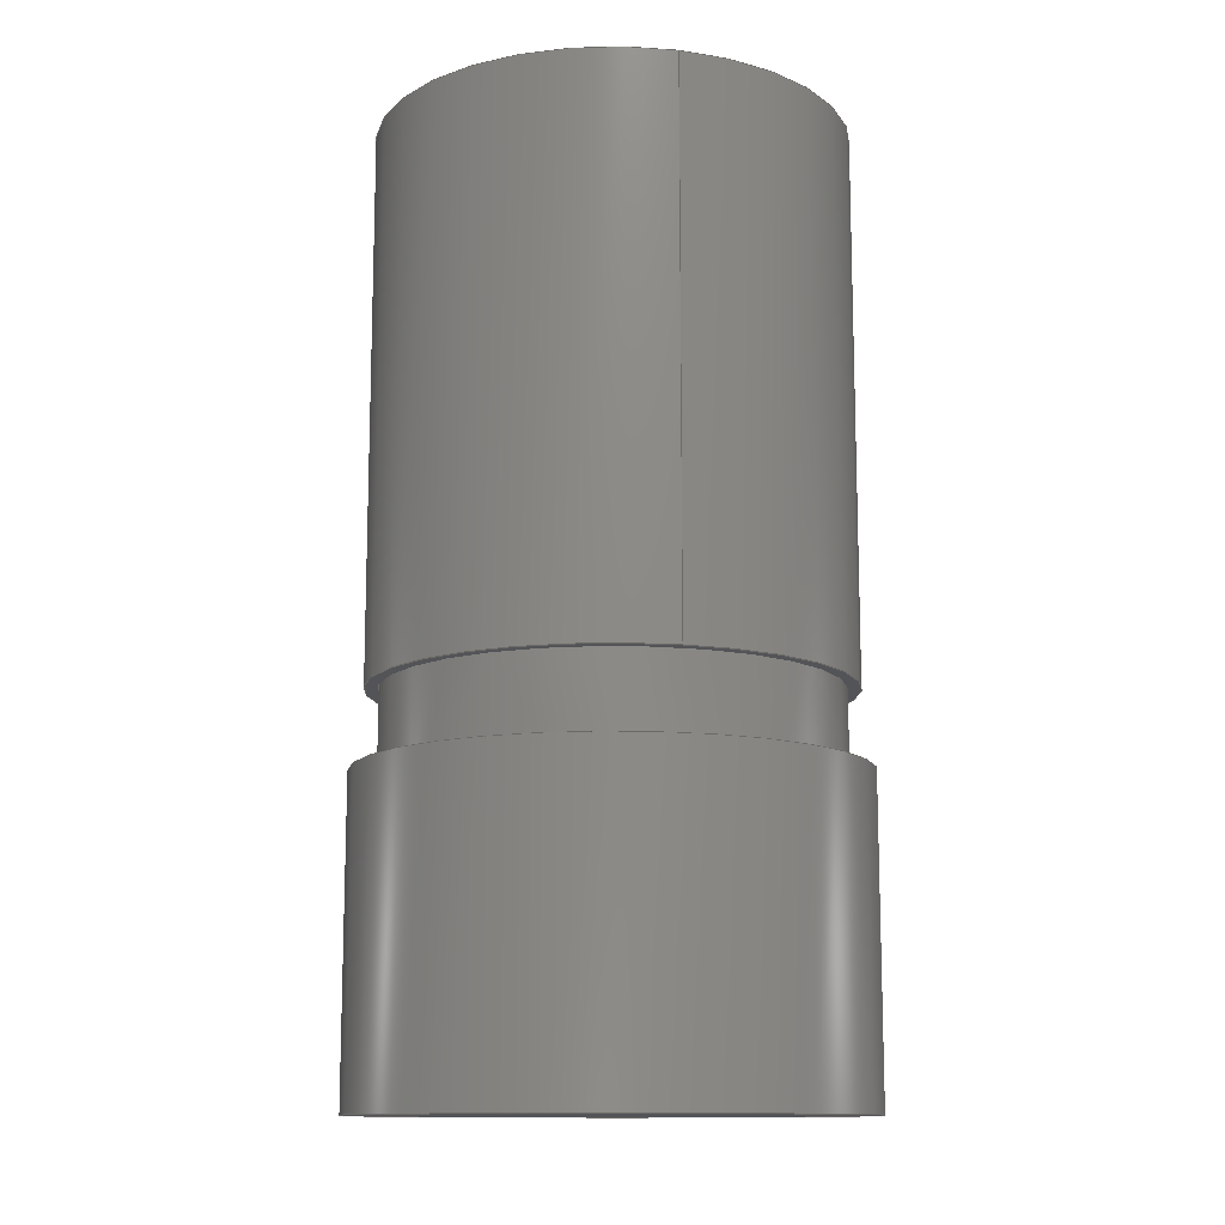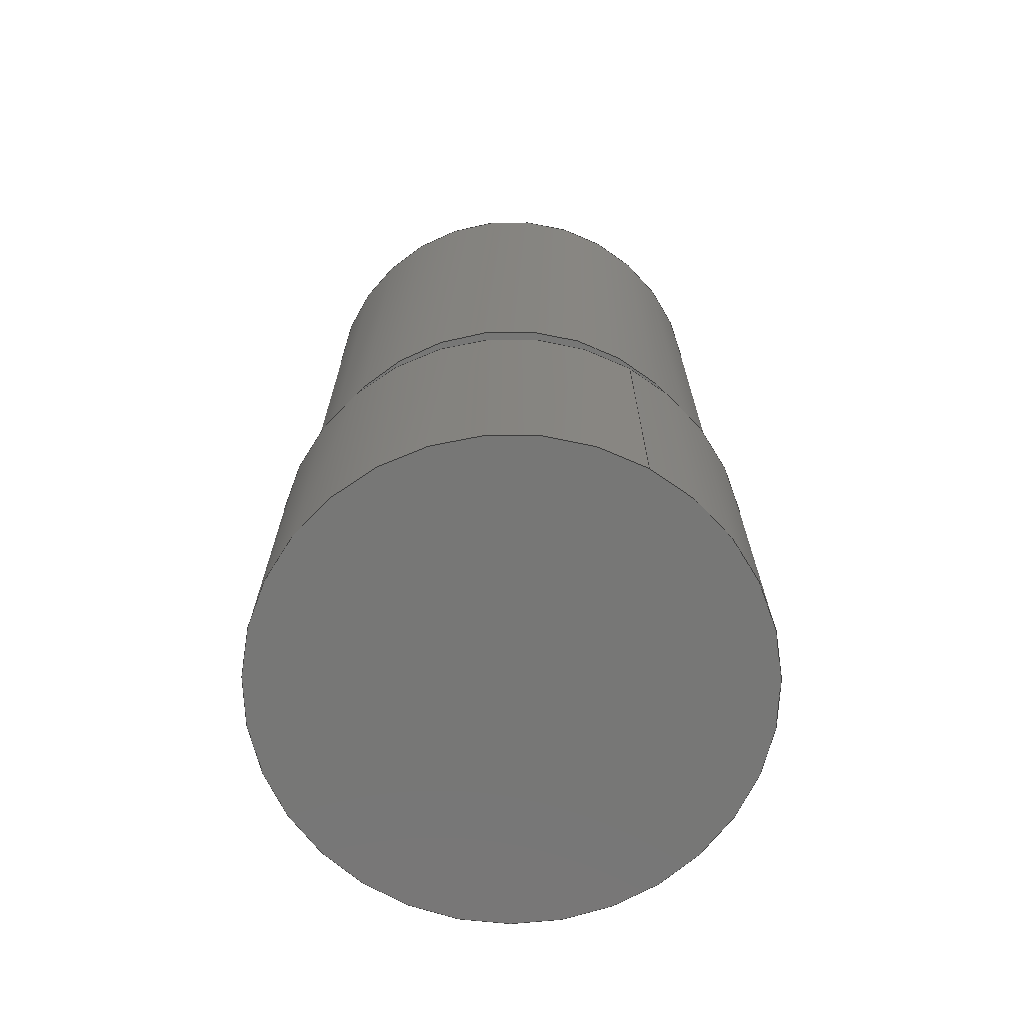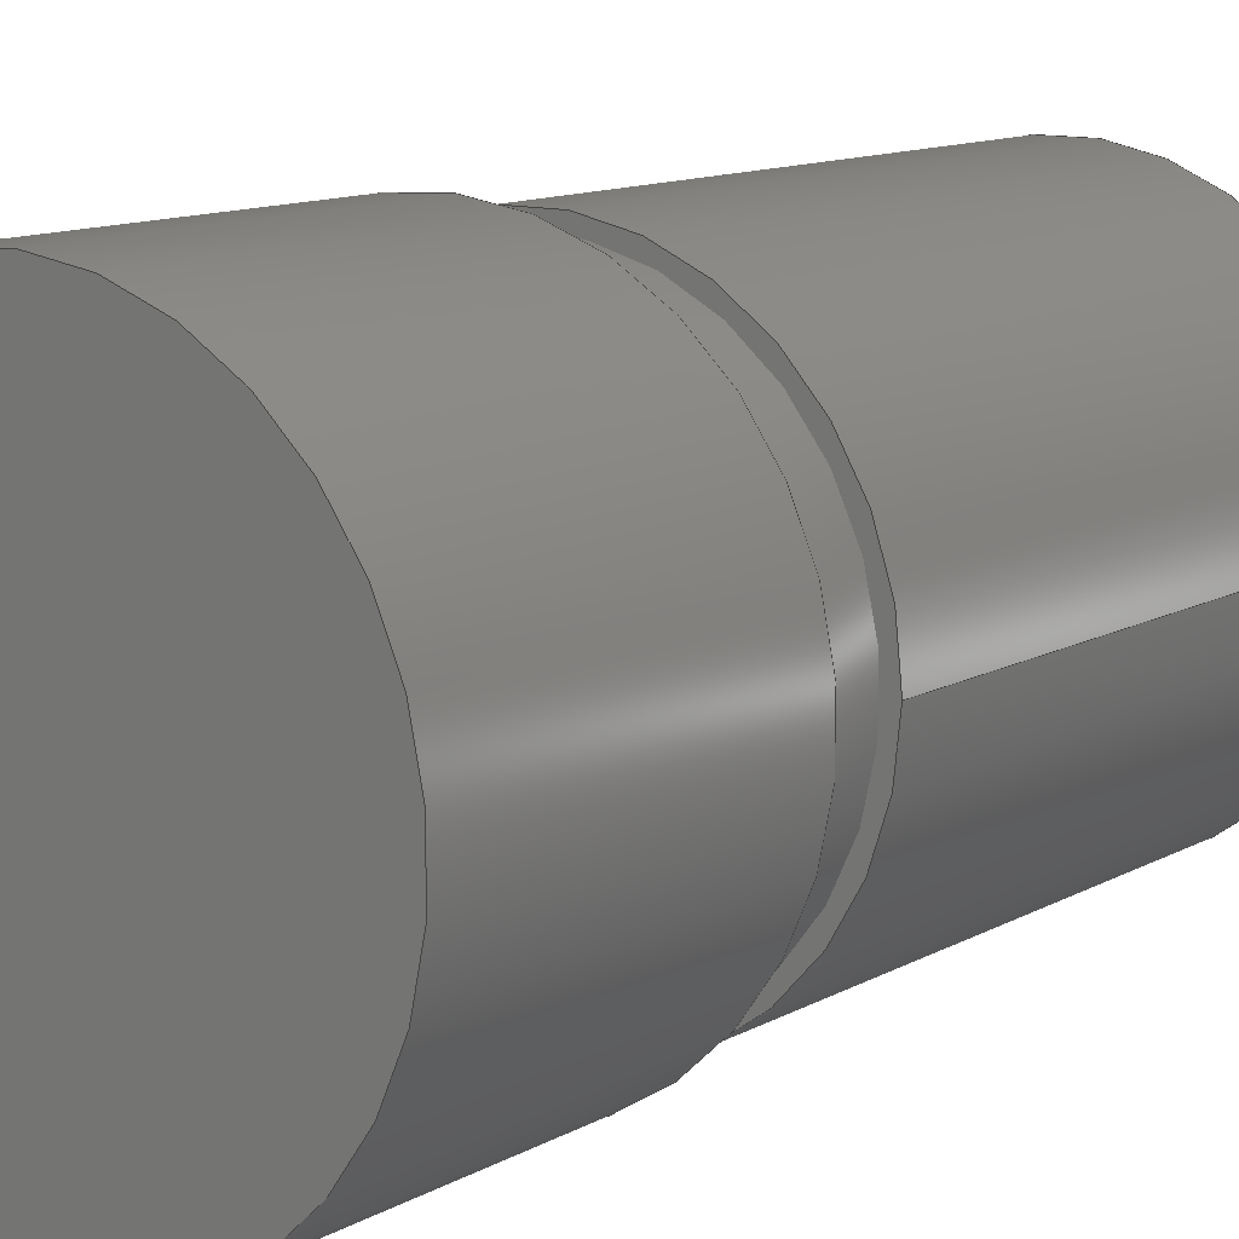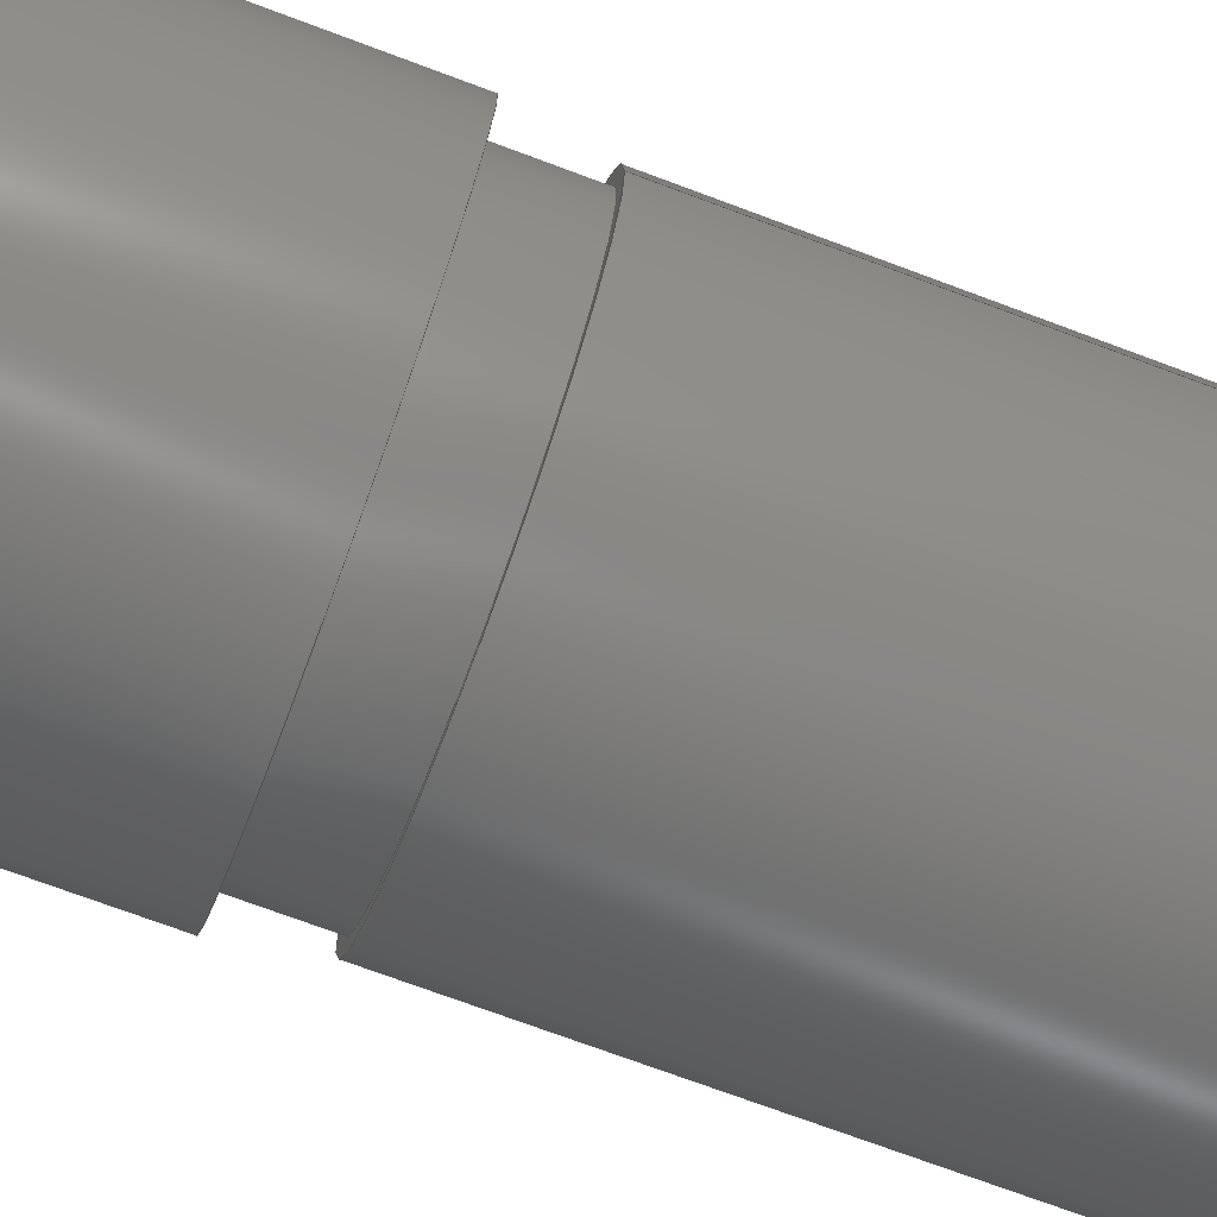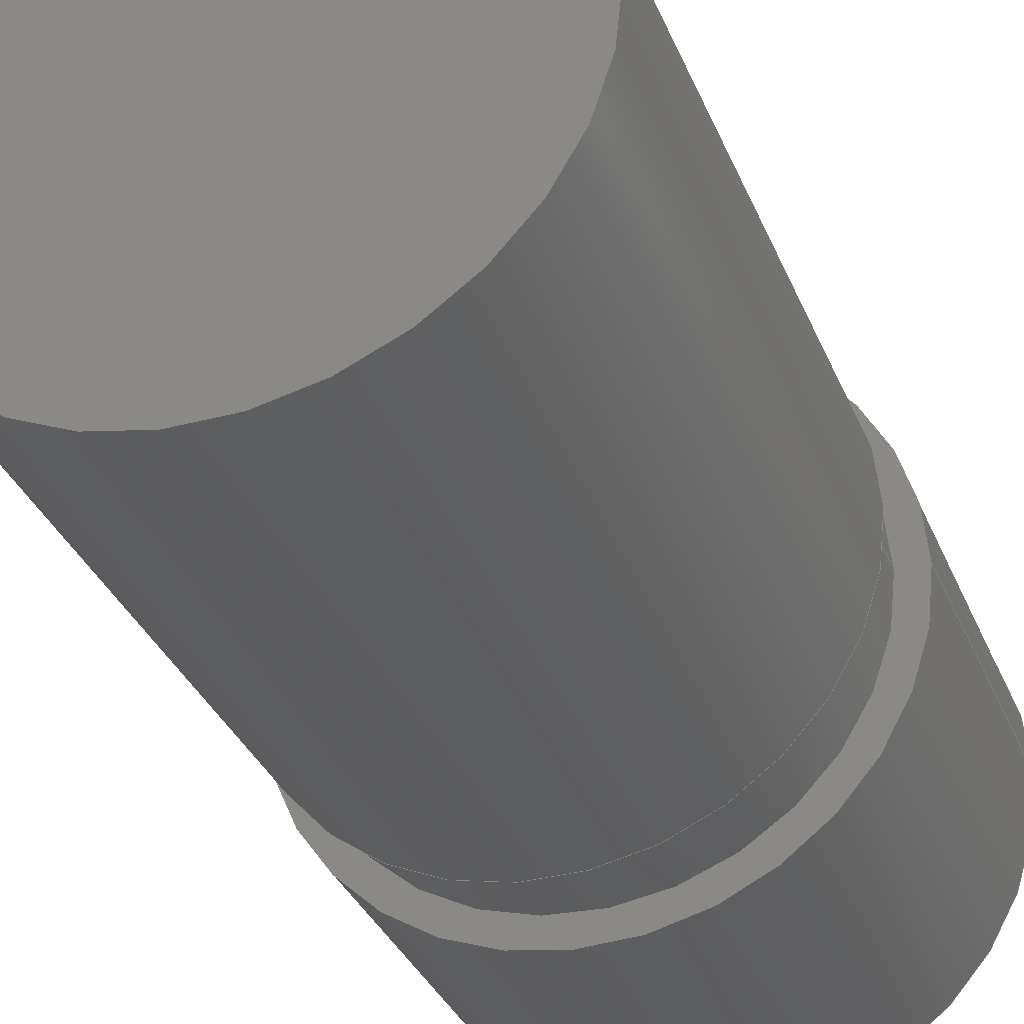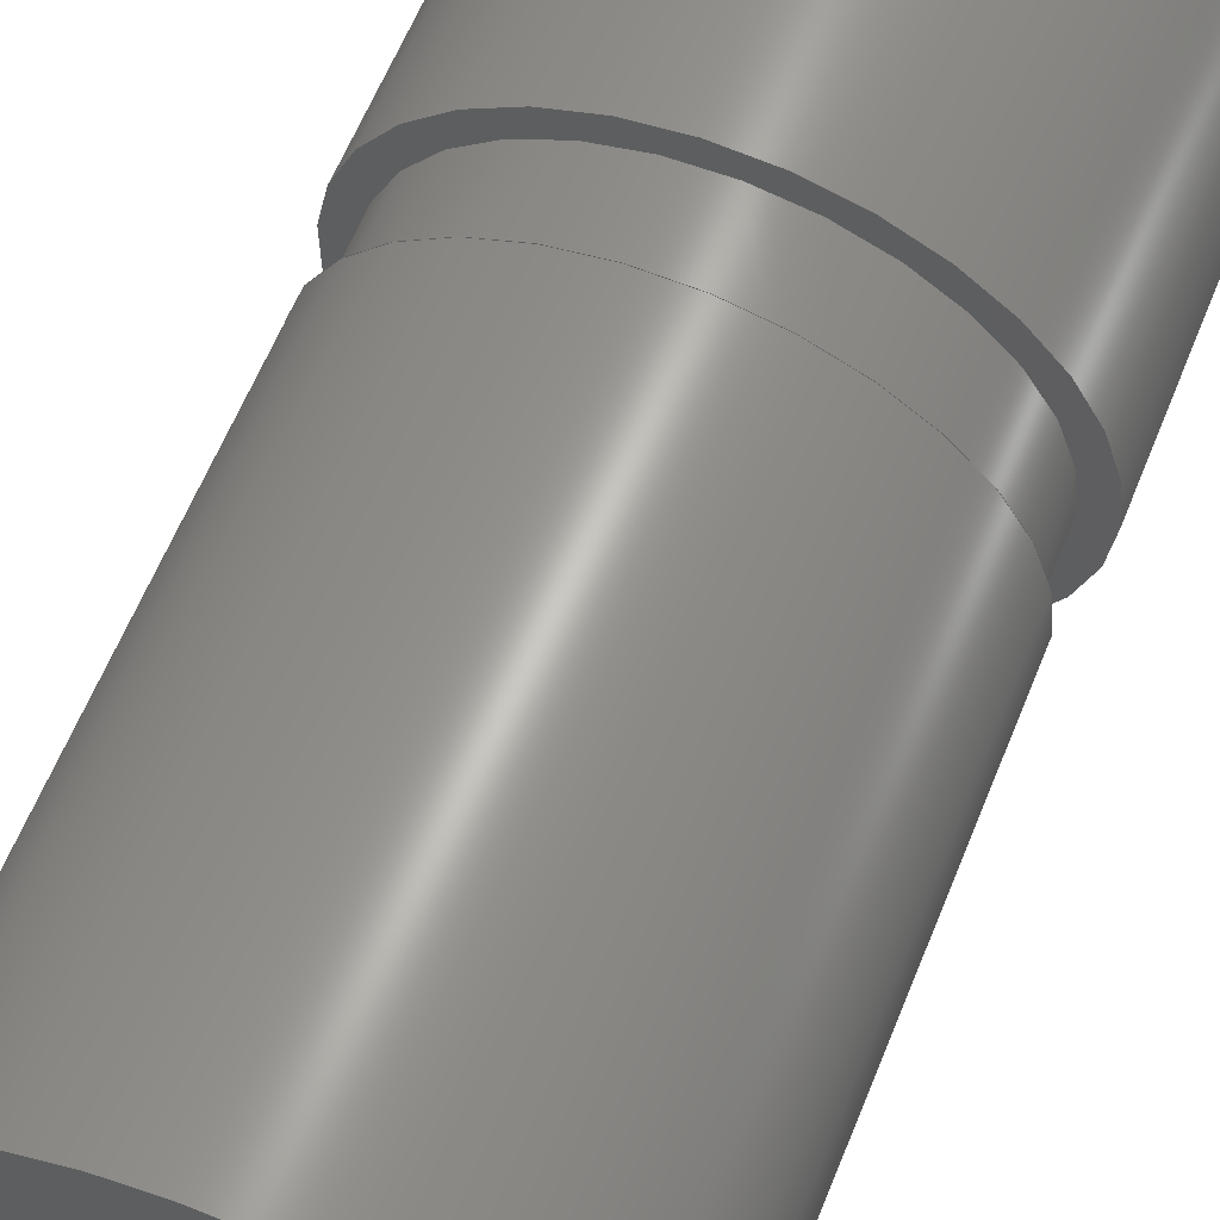
<metadata>
{"format":"step","ext":"step","renderer":"f3d","projection":"perspective","resolution":1024,"background":"white","views":[{"elev":-12.4,"azim":-104.7,"up":"+Z"},{"elev":-69.6,"azim":60.7,"up":"+Z"},{"elev":11.5,"azim":-143.3,"up":"+Y"},{"elev":-73.4,"azim":-110.4,"up":"+Y"},{"elev":-33.4,"azim":20.0,"up":"+Y"},{"elev":62.9,"azim":22.2,"up":"+Y"}]}
</metadata>
<code>
ISO-10303-21;
DATA;
#1=MECHANICAL_DESIGN_GEOMETRIC_PRESENTATION_REPRESENTATION('',(#4),#167);
#2=SHAPE_REPRESENTATION_RELATIONSHIP('SRR','None',#174,#3);
#3=ADVANCED_BREP_SHAPE_REPRESENTATION('',(#5),#166);
#4=STYLED_ITEM('',(#183),#5);
#5=MANIFOLD_SOLID_BREP('Body1',#83);
#6=LINE('',#150,#9);
#7=LINE('',#154,#10);
#8=LINE('',#160,#11);
#9=VECTOR('',#122,0.95);
#10=VECTOR('',#127,0.85);
#11=VECTOR('',#134,0.9);
#12=CYLINDRICAL_SURFACE('',#100,0.95);
#13=CYLINDRICAL_SURFACE('',#103,0.85);
#14=CYLINDRICAL_SURFACE('',#105,0.9);
#15=FACE_BOUND('',#25,.T.);
#16=FACE_BOUND('',#32,.T.);
#17=FACE_OUTER_BOUND('',#24,.T.);
#18=FACE_OUTER_BOUND('',#26,.T.);
#19=FACE_OUTER_BOUND('',#27,.T.);
#20=FACE_OUTER_BOUND('',#28,.T.);
#21=FACE_OUTER_BOUND('',#29,.T.);
#22=FACE_OUTER_BOUND('',#30,.T.);
#23=FACE_OUTER_BOUND('',#31,.T.);
#24=EDGE_LOOP('',(#54));
#25=EDGE_LOOP('',(#55));
#26=EDGE_LOOP('',(#56,#57,#58,#59));
#27=EDGE_LOOP('',(#60));
#28=EDGE_LOOP('',(#61,#62,#63,#64));
#29=EDGE_LOOP('',(#65,#66,#67,#68));
#30=EDGE_LOOP('',(#69));
#31=EDGE_LOOP('',(#70));
#32=EDGE_LOOP('',(#71));
#33=CIRCLE('',#98,0.95);
#34=CIRCLE('',#99,0.85);
#35=CIRCLE('',#101,0.95);
#36=CIRCLE('',#104,0.85);
#37=CIRCLE('',#106,0.9);
#38=CIRCLE('',#107,0.9);
#39=VERTEX_POINT('',#143);
#40=VERTEX_POINT('',#145);
#41=VERTEX_POINT('',#148);
#42=VERTEX_POINT('',#153);
#43=VERTEX_POINT('',#157);
#44=VERTEX_POINT('',#159);
#45=EDGE_CURVE('',#39,#39,#33,.T.);
#46=EDGE_CURVE('',#40,#40,#34,.T.);
#47=EDGE_CURVE('',#41,#41,#35,.T.);
#48=EDGE_CURVE('',#41,#39,#6,.T.);
#49=EDGE_CURVE('',#40,#42,#7,.T.);
#50=EDGE_CURVE('',#42,#42,#36,.T.);
#51=EDGE_CURVE('',#43,#43,#37,.T.);
#52=EDGE_CURVE('',#43,#44,#8,.T.);
#53=EDGE_CURVE('',#44,#44,#38,.T.);
#54=ORIENTED_EDGE('',*,*,#45,.F.);
#55=ORIENTED_EDGE('',*,*,#46,.T.);
#56=ORIENTED_EDGE('',*,*,#47,.F.);
#57=ORIENTED_EDGE('',*,*,#48,.T.);
#58=ORIENTED_EDGE('',*,*,#45,.T.);
#59=ORIENTED_EDGE('',*,*,#48,.F.);
#60=ORIENTED_EDGE('',*,*,#47,.T.);
#61=ORIENTED_EDGE('',*,*,#46,.F.);
#62=ORIENTED_EDGE('',*,*,#49,.T.);
#63=ORIENTED_EDGE('',*,*,#50,.F.);
#64=ORIENTED_EDGE('',*,*,#49,.F.);
#65=ORIENTED_EDGE('',*,*,#51,.F.);
#66=ORIENTED_EDGE('',*,*,#52,.T.);
#67=ORIENTED_EDGE('',*,*,#53,.T.);
#68=ORIENTED_EDGE('',*,*,#52,.F.);
#69=ORIENTED_EDGE('',*,*,#51,.T.);
#70=ORIENTED_EDGE('',*,*,#53,.F.);
#71=ORIENTED_EDGE('',*,*,#50,.T.);
#72=PLANE('',#97);
#73=PLANE('',#102);
#74=PLANE('',#108);
#75=PLANE('',#109);
#76=ADVANCED_FACE('',(#17,#15),#72,.F.);
#77=ADVANCED_FACE('',(#18),#12,.T.);
#78=ADVANCED_FACE('',(#19),#73,.T.);
#79=ADVANCED_FACE('',(#20),#13,.T.);
#80=ADVANCED_FACE('',(#21),#14,.T.);
#81=ADVANCED_FACE('',(#22),#74,.T.);
#82=ADVANCED_FACE('',(#23,#16),#75,.F.);
#83=CLOSED_SHELL('',(#76,#77,#78,#79,#80,#81,#82));
#84=DERIVED_UNIT_ELEMENT(#86,1);
#85=DERIVED_UNIT_ELEMENT(#169,3);
#86=(
MASS_UNIT()
NAMED_UNIT(*)
SI_UNIT(.KILO.,.GRAM.)
);
#87=DERIVED_UNIT((#84,#85));
#88=MEASURE_REPRESENTATION_ITEM('density measure',
POSITIVE_RATIO_MEASURE(7850),#87);
#89=PROPERTY_DEFINITION_REPRESENTATION(#94,#91);
#90=PROPERTY_DEFINITION_REPRESENTATION(#95,#92);
#91=REPRESENTATION('material name',(#93),#166);
#92=REPRESENTATION('density',(#88),#166);
#93=DESCRIPTIVE_REPRESENTATION_ITEM('Steel','Steel');
#94=PROPERTY_DEFINITION('material property','material name',#176);
#95=PROPERTY_DEFINITION('material property','density of part',#176);
#96=AXIS2_PLACEMENT_3D('placement',#141,#110,#111);
#97=AXIS2_PLACEMENT_3D('',#142,#112,#113);
#98=AXIS2_PLACEMENT_3D('',#144,#114,#115);
#99=AXIS2_PLACEMENT_3D('',#146,#116,#117);
#100=AXIS2_PLACEMENT_3D('',#147,#118,#119);
#101=AXIS2_PLACEMENT_3D('',#149,#120,#121);
#102=AXIS2_PLACEMENT_3D('',#151,#123,#124);
#103=AXIS2_PLACEMENT_3D('',#152,#125,#126);
#104=AXIS2_PLACEMENT_3D('',#155,#128,#129);
#105=AXIS2_PLACEMENT_3D('',#156,#130,#131);
#106=AXIS2_PLACEMENT_3D('',#158,#132,#133);
#107=AXIS2_PLACEMENT_3D('',#161,#135,#136);
#108=AXIS2_PLACEMENT_3D('',#162,#137,#138);
#109=AXIS2_PLACEMENT_3D('',#163,#139,#140);
#110=DIRECTION('axis',(0,0,1));
#111=DIRECTION('refdir',(1,0,0));
#112=DIRECTION('center_axis',(0,0,-1));
#113=DIRECTION('ref_axis',(-1,0,0));
#114=DIRECTION('center_axis',(0,0,-1));
#115=DIRECTION('ref_axis',(-1,0,0));
#116=DIRECTION('center_axis',(0,0,-1));
#117=DIRECTION('ref_axis',(-1,0,0));
#118=DIRECTION('center_axis',(0,0,-1));
#119=DIRECTION('ref_axis',(-1,0,0));
#120=DIRECTION('center_axis',(0,0,-1));
#121=DIRECTION('ref_axis',(-1,0,0));
#122=DIRECTION('',(0,0,1));
#123=DIRECTION('center_axis',(0,0,-1));
#124=DIRECTION('ref_axis',(-1,0,0));
#125=DIRECTION('center_axis',(0,0,-1));
#126=DIRECTION('ref_axis',(-1,0,0));
#127=DIRECTION('',(0,0,1));
#128=DIRECTION('center_axis',(0,0,1));
#129=DIRECTION('ref_axis',(-1,0,0));
#130=DIRECTION('center_axis',(0,0,1));
#131=DIRECTION('ref_axis',(1,0,0));
#132=DIRECTION('center_axis',(0,0,1));
#133=DIRECTION('ref_axis',(1,0,0));
#134=DIRECTION('',(0,0,-1));
#135=DIRECTION('center_axis',(0,0,1));
#136=DIRECTION('ref_axis',(1,0,0));
#137=DIRECTION('center_axis',(0,0,1));
#138=DIRECTION('ref_axis',(1,0,0));
#139=DIRECTION('center_axis',(0,0,1));
#140=DIRECTION('ref_axis',(1,0,0));
#141=CARTESIAN_POINT('',(0,0,0));
#142=CARTESIAN_POINT('Origin',(0,0,-0.3));
#143=CARTESIAN_POINT('',(0.95,-1.163e-16,-0.3));
#144=CARTESIAN_POINT('Origin',(0,0,-0.3));
#145=CARTESIAN_POINT('',(0.85,-1.041e-16,-0.3));
#146=CARTESIAN_POINT('Origin',(0,0,-0.3));
#147=CARTESIAN_POINT('Origin',(0,0,-0.3));
#148=CARTESIAN_POINT('',(0.95,-1.163e-16,-1.5));
#149=CARTESIAN_POINT('Origin',(0,0,-1.5));
#150=CARTESIAN_POINT('',(0.95,-1.163e-16,-0.3));
#151=CARTESIAN_POINT('Origin',(0,0,-1.5));
#152=CARTESIAN_POINT('Origin',(0,0,0));
#153=CARTESIAN_POINT('',(0.85,-1.041e-16,0));
#154=CARTESIAN_POINT('',(0.85,-1.041e-16,0));
#155=CARTESIAN_POINT('Origin',(0,0,0));
#156=CARTESIAN_POINT('Origin',(0,0,0));
#157=CARTESIAN_POINT('',(-0.9,-1.102e-16,2.1));
#158=CARTESIAN_POINT('Origin',(0,0,2.1));
#159=CARTESIAN_POINT('',(-0.9,-1.102e-16,0));
#160=CARTESIAN_POINT('',(-0.9,-1.102e-16,0));
#161=CARTESIAN_POINT('Origin',(0,0,0));
#162=CARTESIAN_POINT('Origin',(0,0,2.1));
#163=CARTESIAN_POINT('Origin',(0,0,0));
#164=UNCERTAINTY_MEASURE_WITH_UNIT(LENGTH_MEASURE(0.001),#168,
'DISTANCE_ACCURACY_VALUE',
'Maximum model space distance between geometric entities at asserted c
onnectivities');
#165=UNCERTAINTY_MEASURE_WITH_UNIT(LENGTH_MEASURE(0.001),#168,
'DISTANCE_ACCURACY_VALUE',
'Maximum model space distance between geometric entities at asserted c
onnectivities');
#166=(
GEOMETRIC_REPRESENTATION_CONTEXT(3)
GLOBAL_UNCERTAINTY_ASSIGNED_CONTEXT((#164))
GLOBAL_UNIT_ASSIGNED_CONTEXT((#168,#170,#171))
REPRESENTATION_CONTEXT('','3D')
);
#167=(
GEOMETRIC_REPRESENTATION_CONTEXT(3)
GLOBAL_UNCERTAINTY_ASSIGNED_CONTEXT((#165))
GLOBAL_UNIT_ASSIGNED_CONTEXT((#168,#170,#171))
REPRESENTATION_CONTEXT('','3D')
);
#168=(
LENGTH_UNIT()
NAMED_UNIT(*)
SI_UNIT(.CENTI.,.METRE.)
);
#169=(
LENGTH_UNIT()
NAMED_UNIT(*)
SI_UNIT($,.METRE.)
);
#170=(
NAMED_UNIT(*)
PLANE_ANGLE_UNIT()
SI_UNIT($,.RADIAN.)
);
#171=(
NAMED_UNIT(*)
SI_UNIT($,.STERADIAN.)
SOLID_ANGLE_UNIT()
);
#172=SHAPE_DEFINITION_REPRESENTATION(#173,#174);
#173=PRODUCT_DEFINITION_SHAPE('',$,#176);
#174=SHAPE_REPRESENTATION('',(#96),#166);
#175=PRODUCT_DEFINITION_CONTEXT('part definition',#180,'design');
#176=PRODUCT_DEFINITION('Swivel Pin (Part No. 6)',
'Swivel Pin (Part No. 6) v2',#177,#175);
#177=PRODUCT_DEFINITION_FORMATION('',$,#182);
#178=PRODUCT_RELATED_PRODUCT_CATEGORY('Swivel Pin (Part No. 6) v2',
'Swivel Pin (Part No. 6) v2',(#182));
#179=APPLICATION_PROTOCOL_DEFINITION('international standard',
'automotive_design',2009,#180);
#180=APPLICATION_CONTEXT(
'Core Data for Automotive Mechanical Design Process');
#181=PRODUCT_CONTEXT('part definition',#180,'mechanical');
#182=PRODUCT('Swivel Pin (Part No. 6)','Swivel Pin (Part No. 6) v2',$,(#181));
#183=PRESENTATION_STYLE_ASSIGNMENT((#184));
#184=SURFACE_STYLE_USAGE(.BOTH.,#185);
#185=SURFACE_SIDE_STYLE('',(#186));
#186=SURFACE_STYLE_FILL_AREA(#187);
#187=FILL_AREA_STYLE('Steel - Satin',(#188));
#188=FILL_AREA_STYLE_COLOUR('Steel - Satin',#189);
#189=COLOUR_RGB('Steel - Satin',0.6275,0.6275,0.6275);
ENDSEC;
END-ISO-10303-21;

</code>
